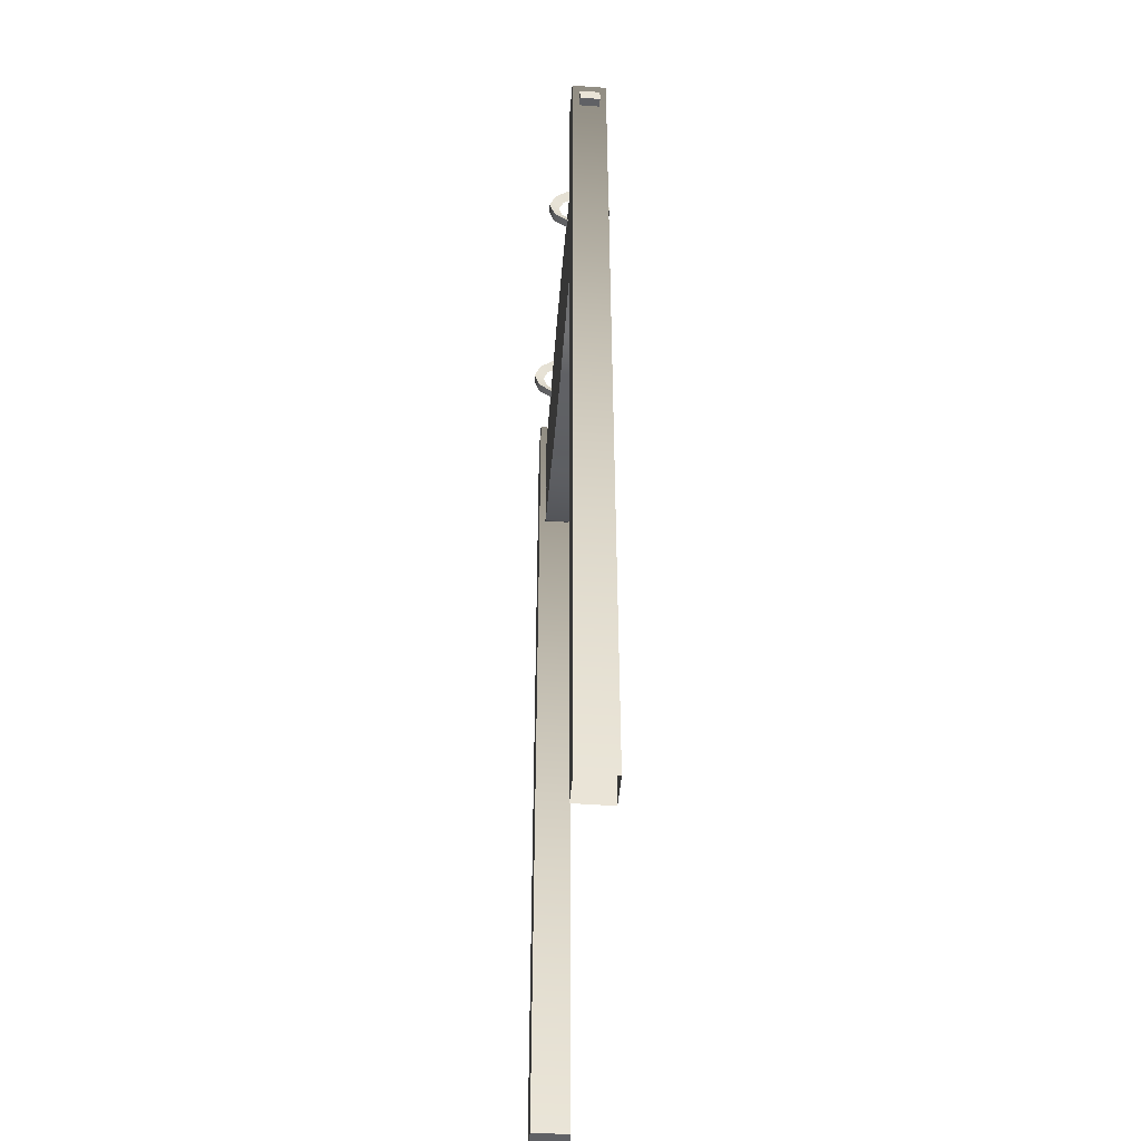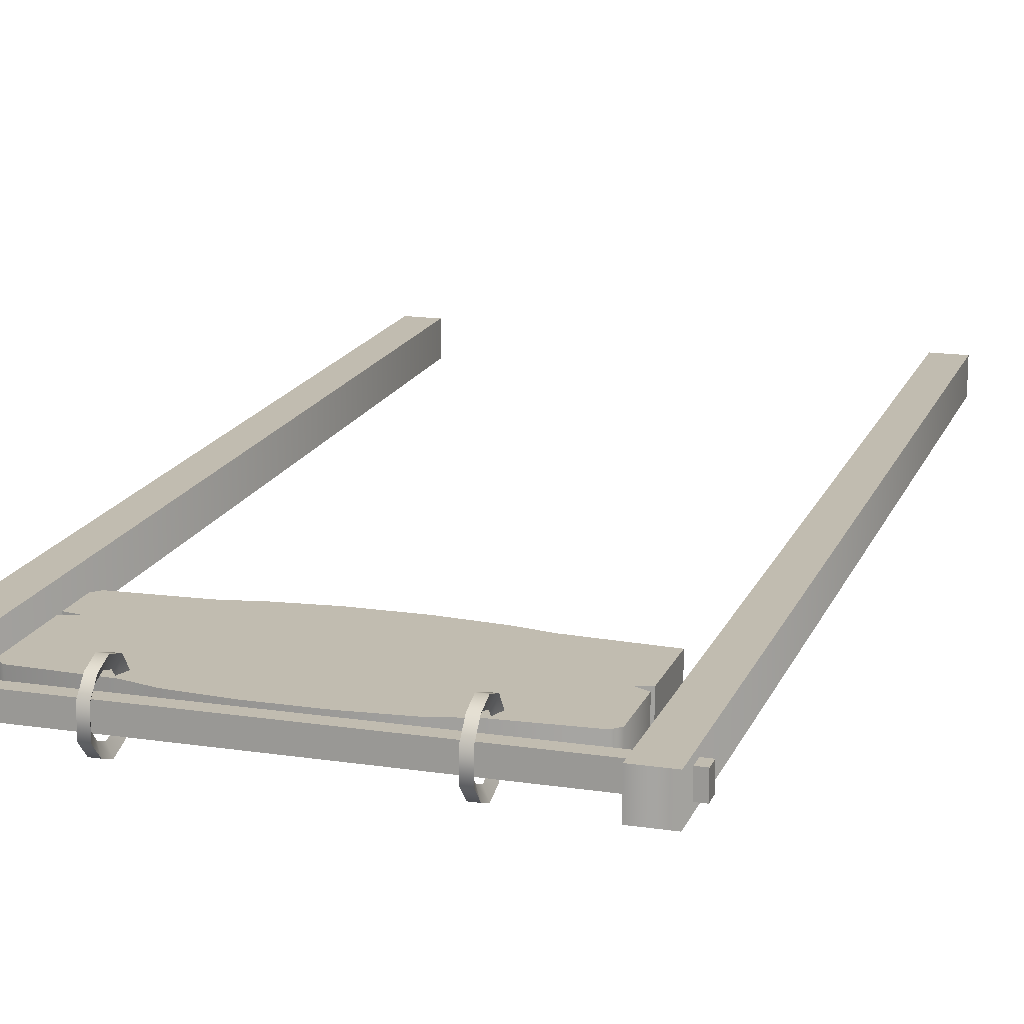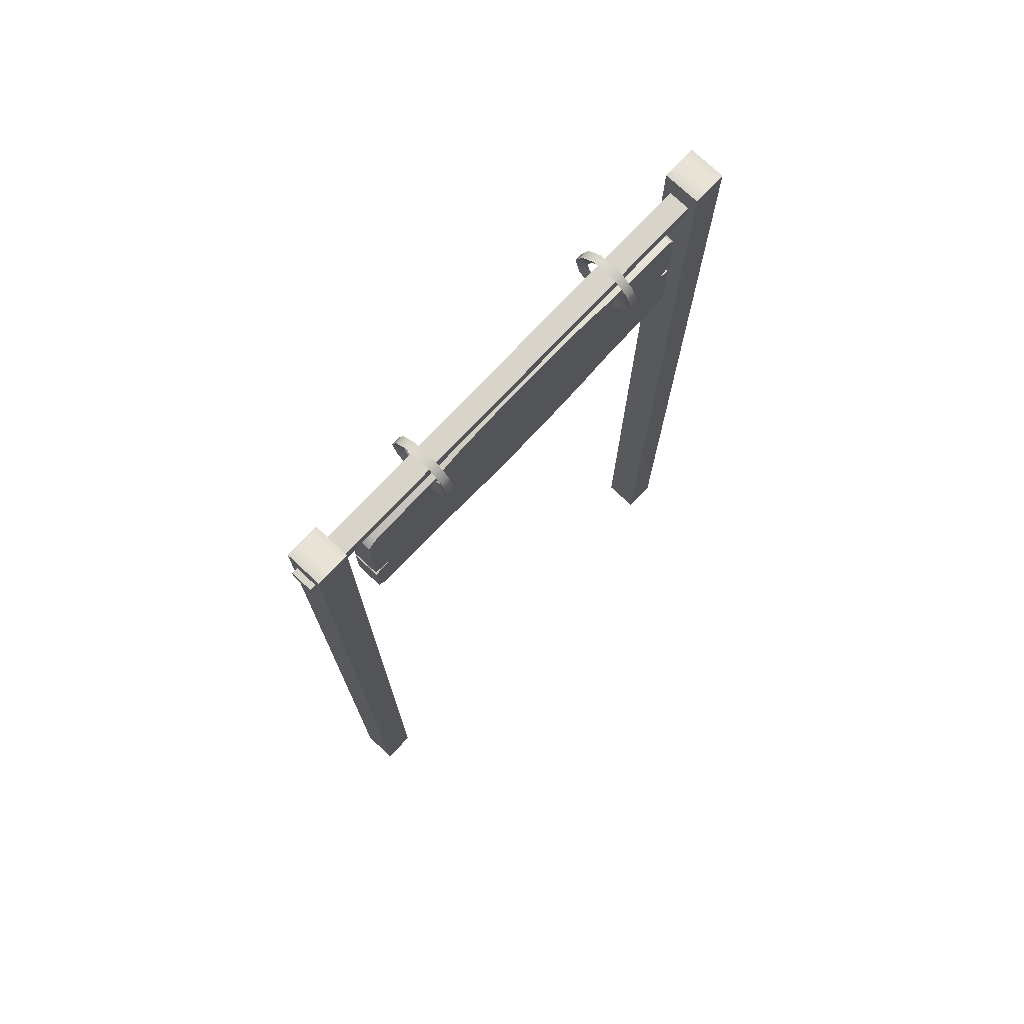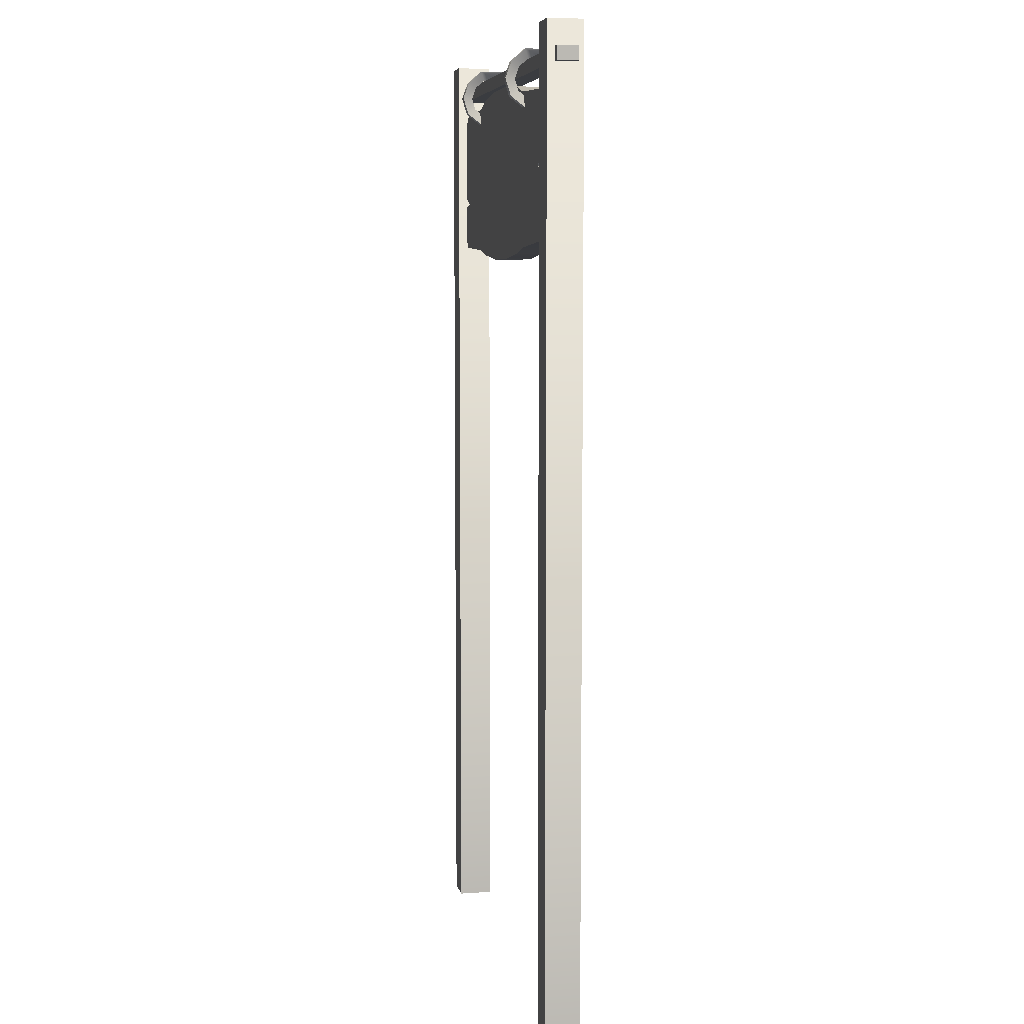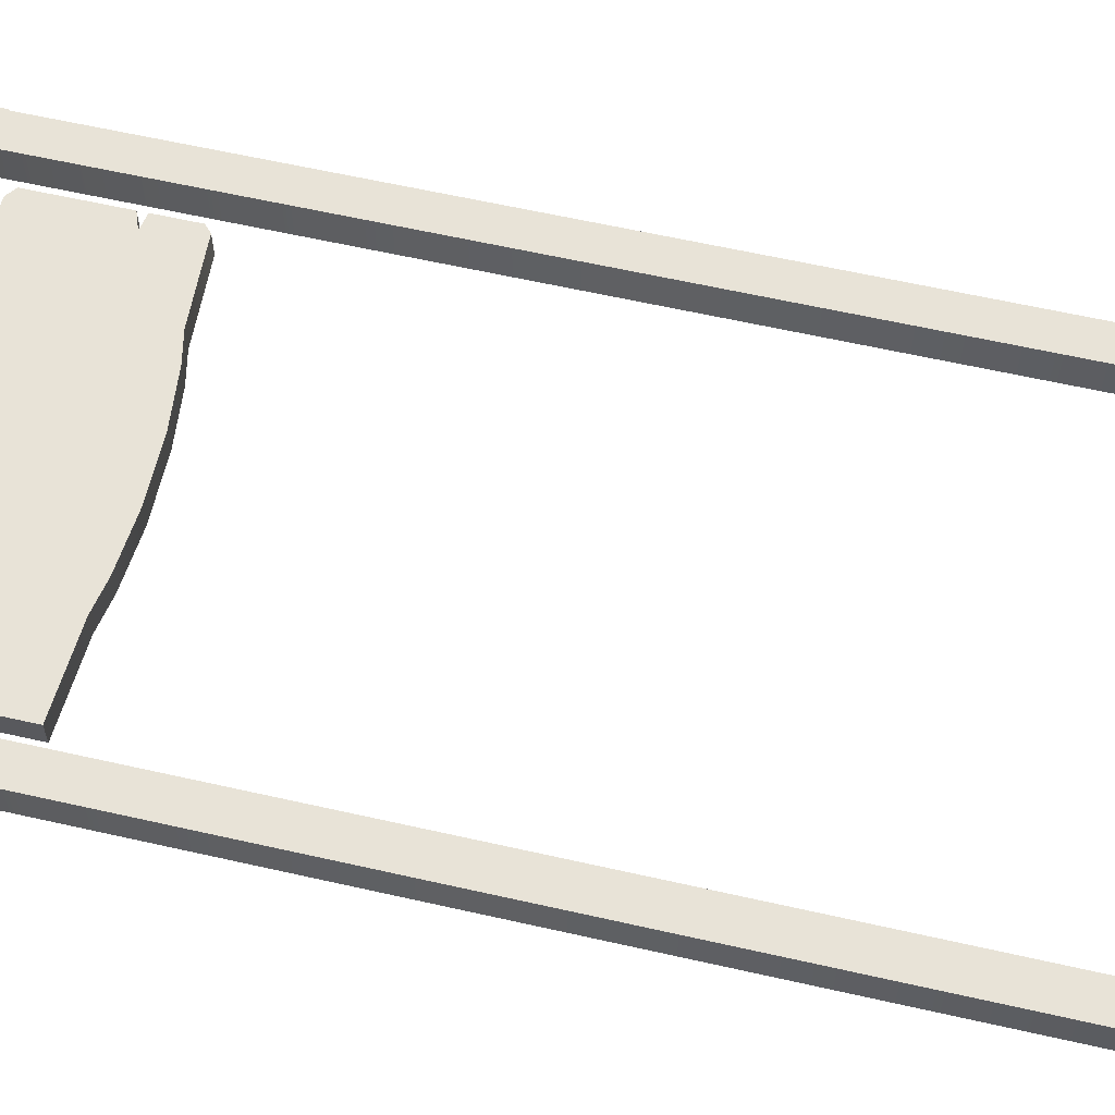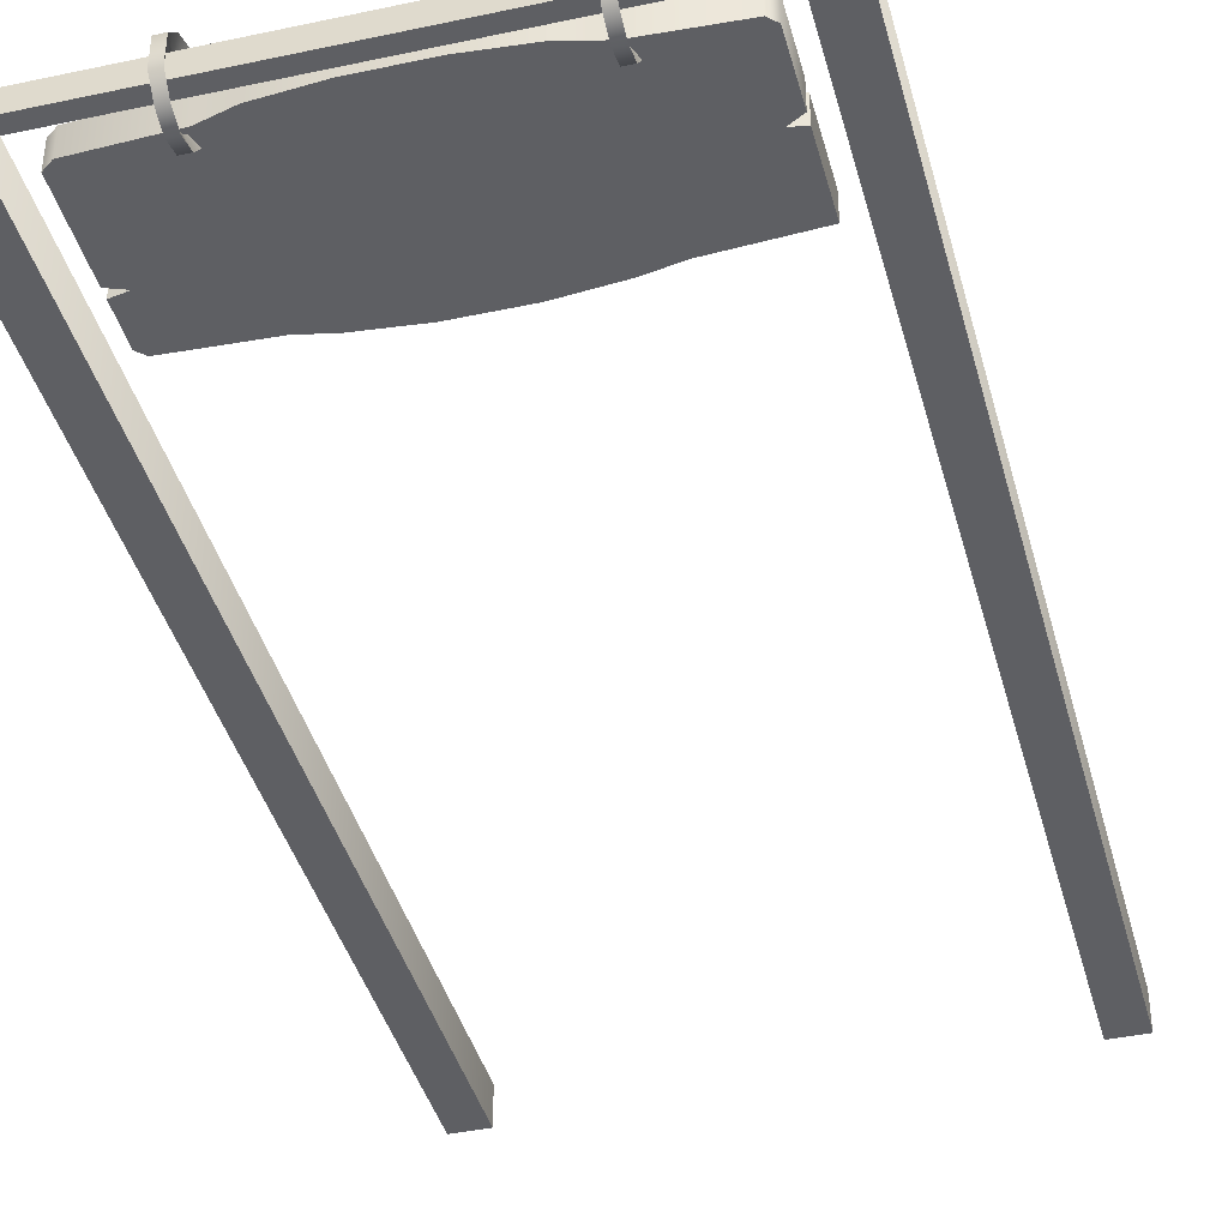
<metadata>
{"format":"obj","ext":"obj","renderer":"f3d","projection":"perspective","resolution":1024,"background":"white","views":[{"elev":-47.7,"azim":-94.6,"up":"+Y"},{"elev":16.6,"azim":-162.9,"up":"+Z"},{"elev":74.8,"azim":133.2,"up":"+Y"},{"elev":6.8,"azim":-101.7,"up":"+Y"},{"elev":61.5,"azim":-77.0,"up":"+Z"},{"elev":-40.6,"azim":-165.3,"up":"+Z"}]}
</metadata>
<code>
g default
v -44.01 315.9 10.89
v -45.67 314.3 7.441
v -47.34 315.9 10.89
v -44.01 298.5 5.323
v -45.67 302.4 4.695
v -47.34 298.5 5.323
v -44.03 302.8 11.12
v -45.69 305.1 7.907
v -47.36 302.8 11.12
v -44.01 309.6 13.25
v -45.67 309.6 9.21
v -47.34 309.6 13.25
v -74.91 247.6 5.734
v -43.73 245.7 5.734
v -31.99 243.4 5.734
v -11.59 241.5 5.728
v 11.01 241.5 5.734
v 30.63 243.4 5.734
v 41.69 245.7 5.734
v 71.76 247.1 5.734
v -72.33 303.5 5.734
v -43.73 304.9 5.734
v -31.99 307.9 5.734
v -11.59 309.6 5.734
v 11.01 309.6 5.734
v 30.63 307.9 5.734
v 41.69 304.9 5.734
v 74.34 300.9 5.734
v 74.34 268.2 5.734
v 74.34 264.9 5.734
v -74.91 300.9 5.734
v 74.34 249.6 5.734
v 70.83 303.6 5.734
v -74.91 278.1 5.734
v -74.91 274.3 5.734
v -70.17 275.3 5.734
v 68.44 266 5.734
v -31.99 307.9 -4.216
v -43.73 304.9 -4.216
v -43.73 245.7 -4.216
v -31.99 243.4 -4.216
v -11.59 309.6 -4.216
v -11.59 241.5 -4.216
v 11.01 309.6 -4.216
v 11.01 241.5 -4.216
v 30.63 307.9 -4.216
v 30.63 243.4 -4.216
v 41.69 304.9 -4.216
v 41.69 245.7 -4.216
v 70.83 303.6 -4.216
v 74.34 249.6 -4.216
v 74.34 264.9 -4.216
v 68.44 266 -4.216
v 71.76 247.1 -4.216
v 74.34 268.2 -4.216
v 74.34 300.9 -4.216
v -74.91 274.3 -4.216
v -74.91 247.6 -4.216
v -70.17 275.3 -4.216
v -72.33 303.5 -4.216
v -74.91 300.9 -4.216
v -74.91 278.1 -4.216
v -45.71 317.1 3.958
v -44.05 320.7 5.546
v -47.38 320.7 5.546
v -47.36 298.5 -3.843
v -45.7 302.4 -3.215
v -45.68 305.1 -6.427
v -47.34 302.8 -9.635
v -45.7 309.6 -7.73
v -47.36 309.6 -11.77
v -45.7 314.3 -5.961
v -47.36 315.9 -9.408
v -44.03 298.5 -3.843
v -44.01 302.8 -9.635
v -44.03 309.6 -11.77
v -44.03 315.9 -9.408
v -45.66 317.1 -2.478
v -47.32 320.7 -4.066
v -43.99 320.7 -4.066
v 44.87 298.5 5.323
v 43.21 302.4 4.695
v 43.19 305.1 7.907
v 44.85 302.8 11.12
v 43.21 309.6 9.21
v 44.87 309.6 13.25
v 43.21 314.3 7.441
v 44.87 315.9 10.89
v 41.54 298.5 5.323
v 41.52 302.8 11.12
v 41.54 309.6 13.25
v 41.54 315.9 10.89
v 43.17 317.1 3.958
v 44.83 320.7 5.546
v 41.5 320.7 5.546
v 41.52 298.5 -3.843
v 43.18 302.4 -3.215
v 43.2 305.1 -6.427
v 41.54 302.8 -9.635
v 43.18 309.6 -7.73
v 41.52 309.6 -11.77
v 43.18 314.3 -5.961
v 41.52 315.9 -9.408
v 44.85 298.5 -3.843
v 44.87 302.8 -9.635
v 44.85 309.6 -11.77
v 44.85 315.9 -9.408
v 43.22 317.1 -2.478
v 41.56 320.7 -4.066
v 44.89 320.7 -4.066
v -97.58 311.2 4.76
v -97.58 316.5 4.76
v -97.58 316.5 -3.341
v -97.58 311.2 -3.341
v 98.8 311.2 4.76
v 98.8 316.5 4.76
v 98.8 316.5 -3.341
v 98.8 311.2 -3.341
v 83.85 -51.51 7.578
v 96.55 -51.51 7.578
v 96.55 326.3 7.578
v 83.85 326.3 7.578
v 96.55 -51.51 -6.158
v 96.55 326.3 -6.158
v 83.85 -51.51 -6.158
v 83.85 326.3 -6.158
v -94.14 -51.51 7.578
v -81.44 -51.51 7.578
v -81.44 326.3 7.578
v -94.14 326.3 7.578
v -81.44 -51.51 -6.158
v -81.44 326.3 -6.158
v -94.14 -51.51 -6.158
v -94.14 326.3 -6.158
g GE_Mission_FY_Paneau_Tools
f 4 5 8
f 8 7 4
f 7 8 11
f 11 10 7
f 10 11 2
f 2 1 10
f 5 6 9
f 9 8 5
f 8 9 12
f 12 11 8
f 11 12 3
f 3 2 11
f 6 4 7
f 7 9 6
f 9 7 10
f 10 12 9
f 12 10 1
f 1 3 12
f 38 39 22
f 22 23 38
f 40 41 15
f 15 14 40
f 42 38 23
f 23 24 42
f 15 43 16
f 43 15 41
f 44 42 24
f 24 25 44
f 43 45 17
f 17 16 43
f 46 44 25
f 25 26 46
f 45 47 18
f 18 17 45
f 48 46 26
f 26 27 48
f 47 49 19
f 19 18 47
f 50 48 27
f 27 33 50
f 51 52 30
f 30 32 51
f 52 53 37
f 37 30 52
f 54 51 32
f 32 20 54
f 49 54 20
f 20 19 49
f 55 56 28
f 28 29 55
f 53 55 29
f 29 37 53
f 56 50 33
f 33 28 56
f 57 58 13
f 13 35 57
f 59 57 35
f 35 36 59
f 58 40 14
f 14 13 58
f 60 61 31
f 31 21 60
f 39 60 21
f 21 22 39
f 61 62 34
f 34 31 61
f 62 59 36
f 36 34 62
f 59 62 61
f 59 60 39
f 41 38 42
f 49 47 46
f 48 50 56
f 56 55 53
f 53 52 51
f 51 54 49
f 44 47 45
f 42 43 41
f 59 58 57
f 59 61 60
f 46 47 44
f 48 56 53
f 46 48 49
f 42 45 43
f 59 40 58
f 41 39 38
f 49 48 53
f 42 44 45
f 39 40 59
f 51 49 53
f 39 41 40
f 34 36 31
f 21 31 22
f 23 15 24
f 25 18 26
f 33 27 28
f 29 28 37
f 30 37 32
f 20 32 19
f 18 19 26
f 16 17 24
f 13 36 35
f 31 36 22
f 24 17 25
f 28 27 37
f 27 26 19
f 17 18 25
f 14 36 13
f 22 15 23
f 27 19 37
f 16 24 15
f 14 22 36
f 19 32 37
f 15 22 14
f 1 2 63
f 63 64 1
f 2 3 65
f 65 63 2
f 3 1 64
f 64 65 3
f 66 67 68
f 68 69 66
f 69 68 70
f 70 71 69
f 71 70 72
f 72 73 71
f 67 74 75
f 75 68 67
f 68 75 76
f 76 70 68
f 70 76 77
f 77 72 70
f 74 66 69
f 69 75 74
f 75 69 71
f 71 76 75
f 76 71 73
f 73 77 76
f 73 72 78
f 78 79 73
f 79 78 63
f 63 65 79
f 72 77 80
f 80 78 72
f 78 80 64
f 64 63 78
f 77 73 79
f 79 80 77
f 80 79 65
f 65 64 80
f 81 82 83
f 83 84 81
f 84 83 85
f 85 86 84
f 86 85 87
f 87 88 86
f 82 89 90
f 90 83 82
f 83 90 91
f 91 85 83
f 85 91 92
f 92 87 85
f 89 81 84
f 84 90 89
f 90 84 86
f 86 91 90
f 91 86 88
f 88 92 91
f 88 87 93
f 93 94 88
f 87 92 95
f 95 93 87
f 92 88 94
f 94 95 92
f 96 97 98
f 98 99 96
f 99 98 100
f 100 101 99
f 101 100 102
f 102 103 101
f 97 104 105
f 105 98 97
f 98 105 106
f 106 100 98
f 100 106 107
f 107 102 100
f 104 96 99
f 99 105 104
f 105 99 101
f 101 106 105
f 106 101 103
f 103 107 106
f 103 102 108
f 108 109 103
f 109 108 93
f 93 95 109
f 102 107 110
f 110 108 102
f 108 110 94
f 94 93 108
f 107 103 109
f 109 110 107
f 110 109 95
f 95 94 110
f 111 112 113
f 113 114 111
f 115 116 112
f 112 111 115
f 116 117 113
f 113 112 116
f 117 118 114
f 114 113 117
f 118 115 111
f 111 114 118
f 116 115 117
f 118 117 115
f 119 120 121
f 121 122 119
f 120 123 124
f 124 121 120
f 123 125 126
f 126 124 123
f 125 119 122
f 122 126 125
f 120 119 123
f 125 123 119
f 127 128 129
f 129 130 127
f 128 131 132
f 132 129 128
f 131 133 134
f 134 132 131
f 133 127 130
f 130 134 133
f 121 124 126
f 126 122 121
f 129 132 134
f 134 130 129

</code>
